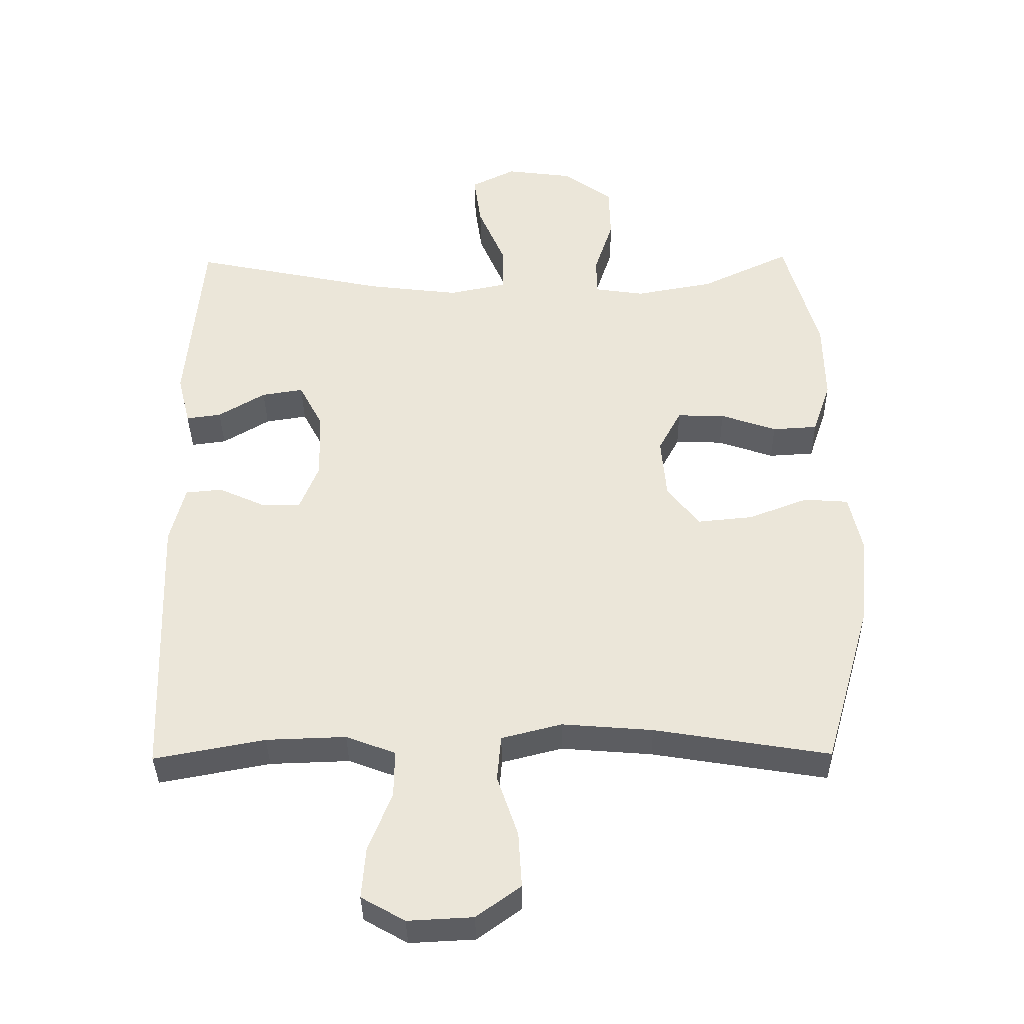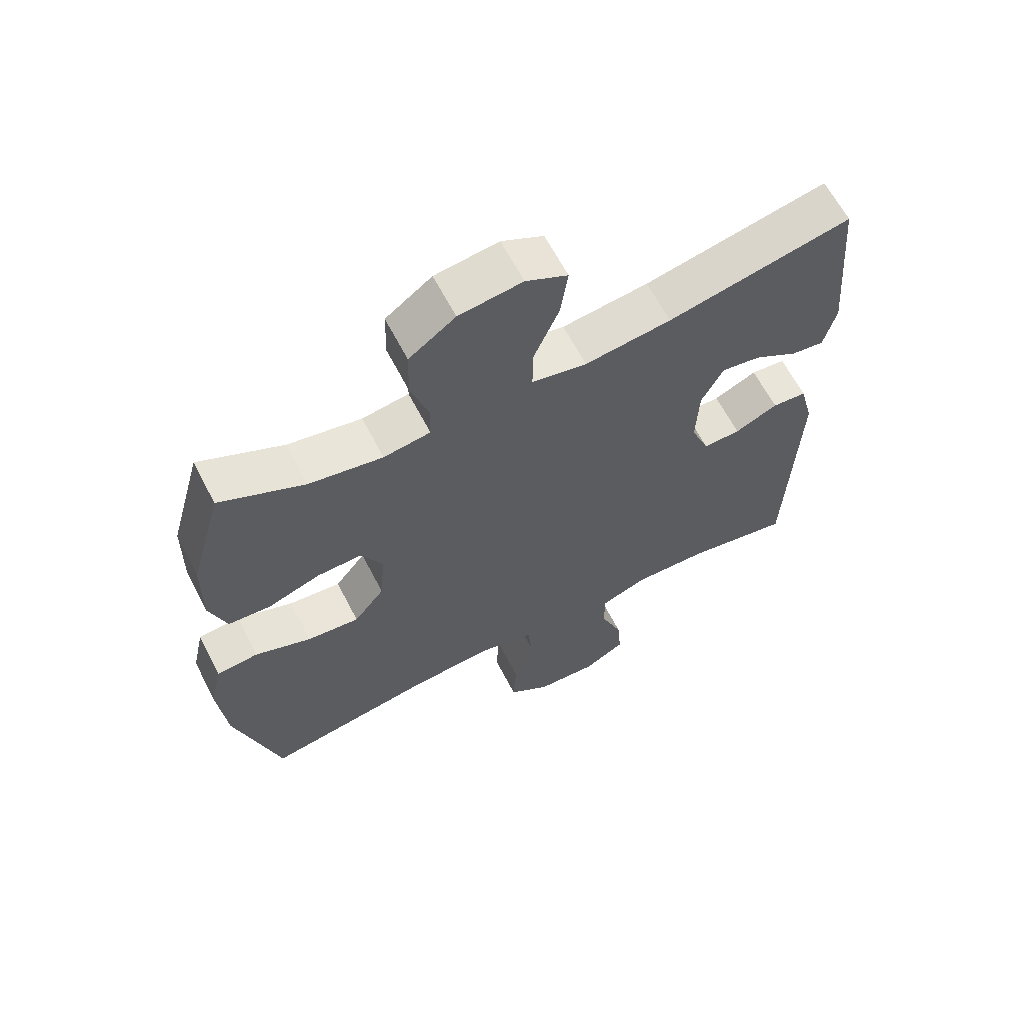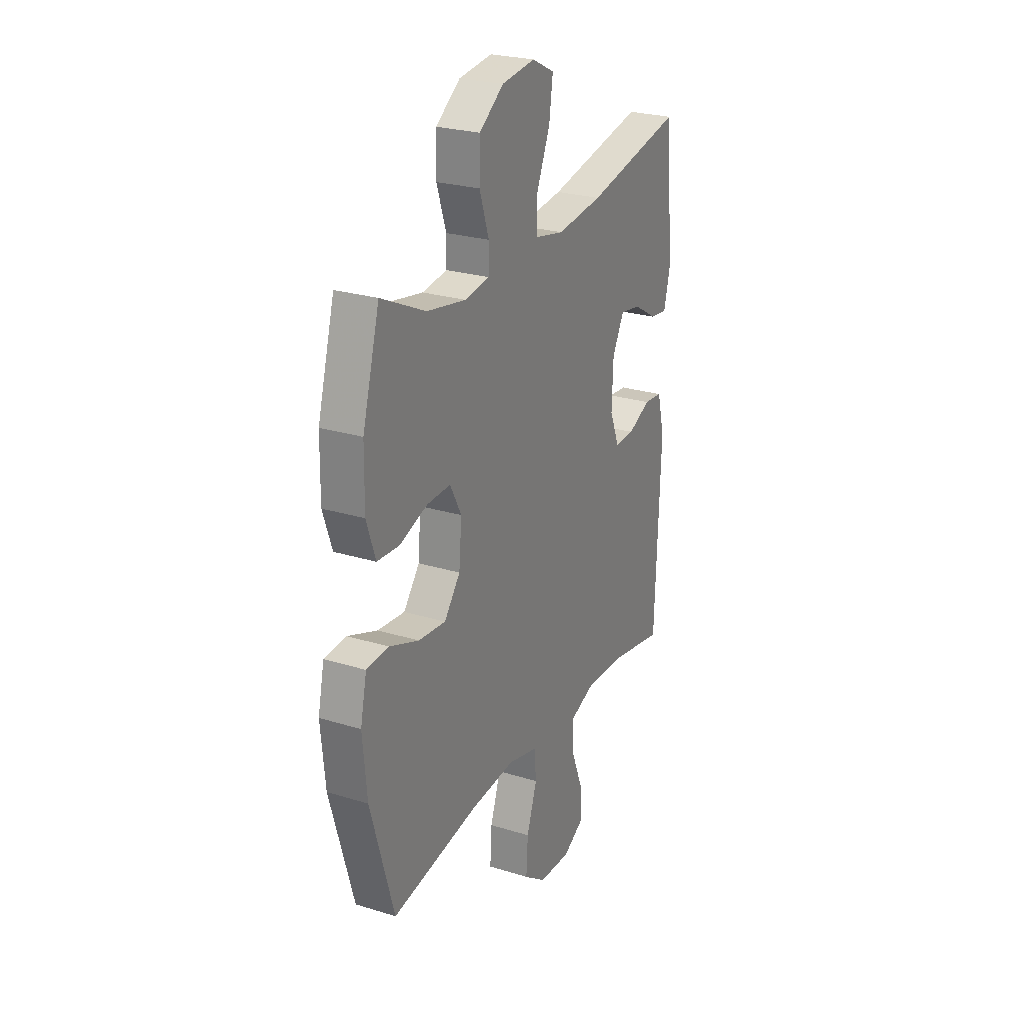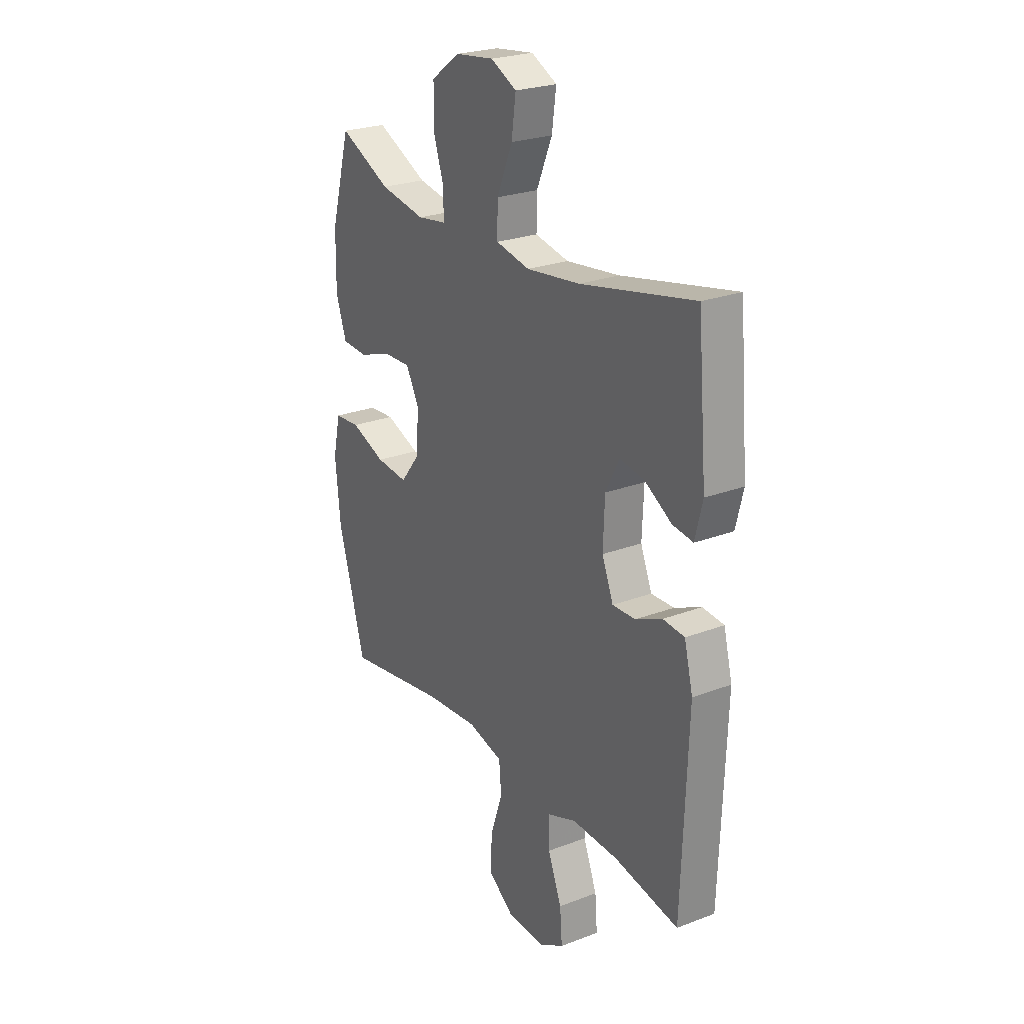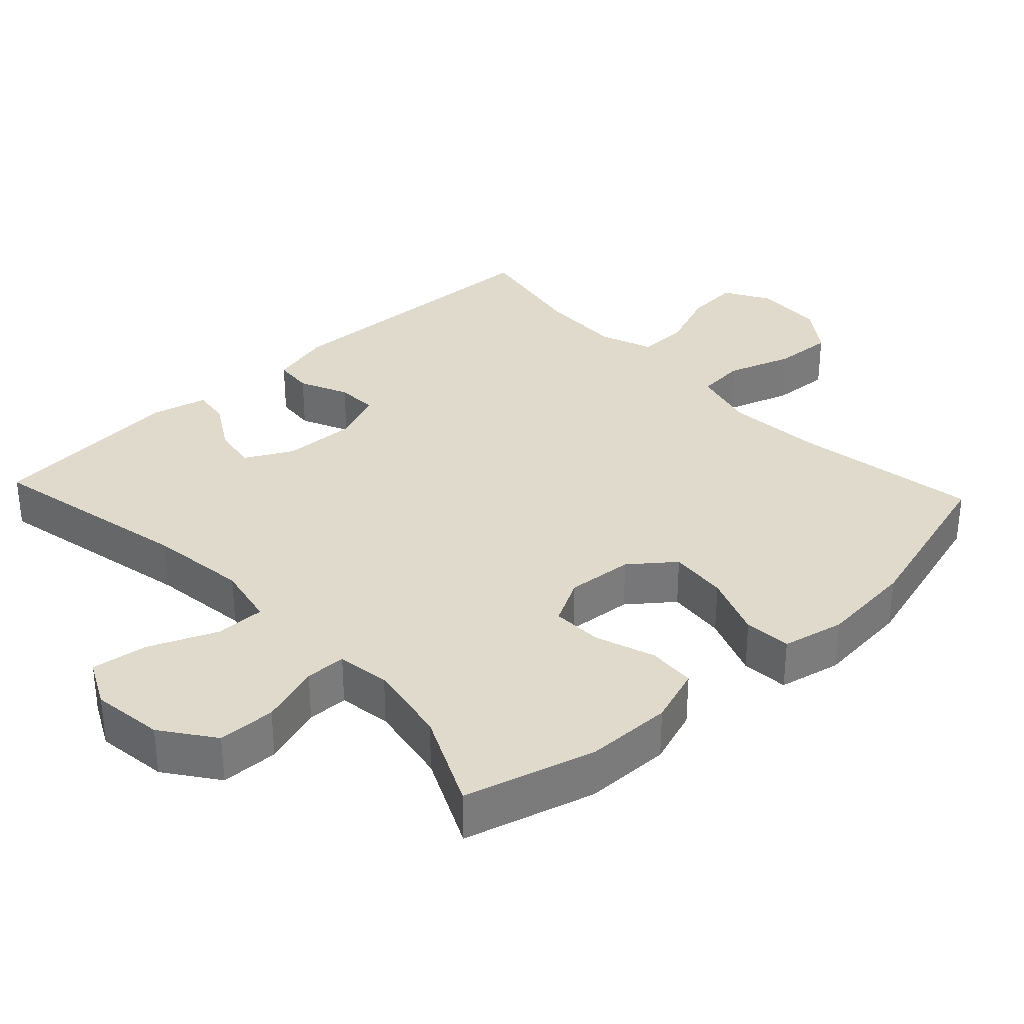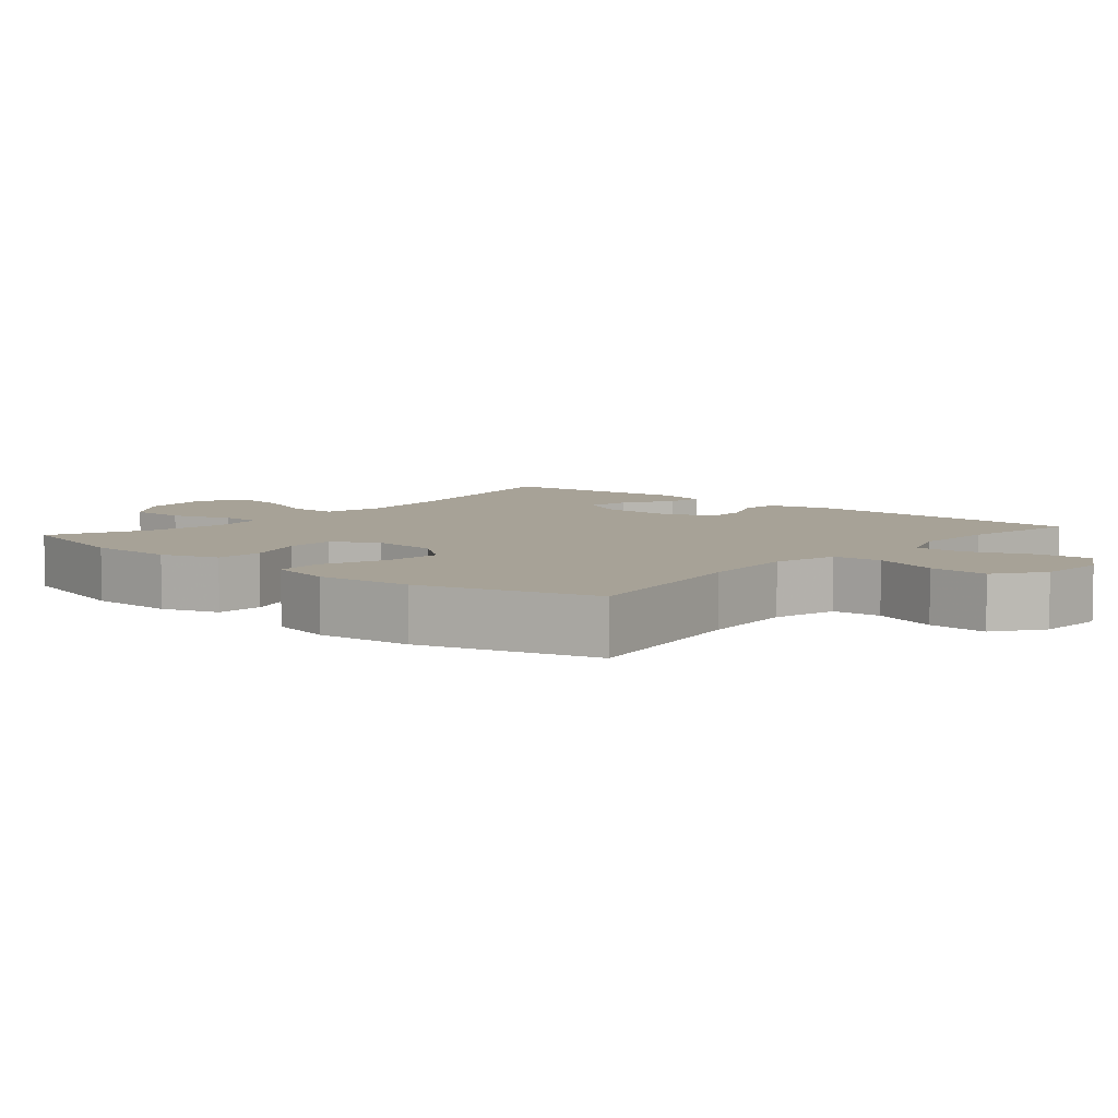
<metadata>
{"format":"obj","ext":"obj","renderer":"f3d","projection":"perspective","resolution":1024,"background":"white","views":[{"elev":-36.9,"azim":0.8,"up":"+Z"},{"elev":63.6,"azim":152.7,"up":"+Z"},{"elev":25.5,"azim":116.4,"up":"+Z"},{"elev":24.9,"azim":-121.8,"up":"+Z"},{"elev":33.1,"azim":46.9,"up":"+Y"},{"elev":6.6,"azim":130.5,"up":"+Y"}]}
</metadata>
<code>
v -0.5 0.07 -0.5
v -0.515 0.07 -0.093
v -0.493 0.07 -0.006
v -0.438 0.07 -0.001
v -0.37 0.07 -0.032
v -0.311 0.07 -0.034
v -0.282 0.07 0.038
v -0.286 0.07 0.14
v -0.321 0.07 0.207
v -0.383 0.07 0.197
v -0.453 0.07 0.155
v -0.505 0.07 0.148
v -0.524 0.07 0.224
v -0.5 0.07 0.5
v -0.209 0.07 0.439
v -0.072 0.07 0.422
v 0.015 0.07 0.44
v 0.014 0.07 0.51
v -0.026 0.07 0.604
v -0.037 0.07 0.683
v 0.029 0.07 0.716
v 0.129 0.07 0.703
v 0.202 0.07 0.65
v 0.204 0.07 0.569
v 0.176 0.07 0.484
v 0.177 0.07 0.427
v 0.251 0.07 0.416
v 0.367 0.07 0.437
v 0.5 0.07 0.5
v 0.551 0.07 0.318
v 0.553 0.07 0.197
v 0.526 0.07 0.118
v 0.459 0.07 0.114
v 0.376 0.07 0.143
v 0.305 0.07 0.145
v 0.271 0.07 0.081
v 0.279 0.07 -0.012
v 0.327 0.07 -0.073
v 0.409 0.07 -0.065
v 0.498 0.07 -0.031
v 0.564 0.07 -0.036
v 0.583 0.07 -0.123
v 0.57 0.07 -0.256
v 0.5 0.07 -0.5
v 0.239 0.07 -0.457
v 0.104 0.07 -0.446
v 0.014 0.07 -0.469
v 0.008 0.07 -0.537
v 0.039 0.07 -0.629
v 0.044 0.07 -0.712
v -0.022 0.07 -0.76
v -0.119 0.07 -0.765
v -0.184 0.07 -0.728
v -0.178 0.07 -0.652
v -0.143 0.07 -0.563
v -0.142 0.07 -0.493
v -0.216 0.07 -0.465
v -0.335 0.07 -0.469
v -0.5 0 -0.5
v -0.515 0 -0.093
v -0.493 0 -0.006
v -0.438 0 -0.001
v -0.37 0 -0.032
v -0.311 0 -0.034
v -0.282 0 0.038
v -0.286 0 0.14
v -0.321 0 0.207
v -0.383 0 0.197
v -0.453 0 0.155
v -0.505 0 0.148
v -0.524 0 0.224
v -0.5 0 0.5
v -0.209 0 0.439
v -0.072 0 0.422
v 0.015 0 0.44
v 0.014 0 0.51
v -0.026 0 0.604
v -0.037 0 0.683
v 0.029 0 0.716
v 0.129 0 0.703
v 0.202 0 0.65
v 0.204 0 0.569
v 0.176 0 0.484
v 0.177 0 0.427
v 0.251 0 0.416
v 0.367 0 0.437
v 0.5 0 0.5
v 0.551 0 0.318
v 0.553 0 0.197
v 0.526 0 0.118
v 0.459 0 0.114
v 0.376 0 0.143
v 0.305 0 0.145
v 0.271 0 0.081
v 0.279 0 -0.012
v 0.327 0 -0.073
v 0.409 0 -0.065
v 0.498 0 -0.031
v 0.564 0 -0.036
v 0.583 0 -0.123
v 0.57 0 -0.256
v 0.5 0 -0.5
v 0.239 0 -0.457
v 0.104 0 -0.446
v 0.014 0 -0.469
v 0.008 0 -0.537
v 0.039 0 -0.629
v 0.044 0 -0.712
v -0.022 0 -0.76
v -0.119 0 -0.765
v -0.184 0 -0.728
v -0.178 0 -0.652
v -0.143 0 -0.563
v -0.142 0 -0.493
v -0.216 0 -0.465
v -0.335 0 -0.469
f 53 54 55
f 52 53 55
f 51 52 55
f 50 51 55
f 49 50 55
f 48 49 55
f 47 48 55 56
f 46 47 56 57
f 43 44 45
f 42 43 45
f 41 42 45
f 40 41 45
f 39 40 45
f 38 39 45 46
f 46 57 58
f 38 46 58
f 37 38 58
f 32 33 34
f 31 32 34
f 30 31 34
f 29 30 34
f 28 29 34
f 27 28 34 35
f 26 27 35 36
f 23 24 25
f 22 23 25
f 21 22 25
f 20 21 25
f 19 20 25
f 18 19 25
f 17 18 25 26
f 37 58 1
f 36 37 1
f 26 36 1
f 17 26 1
f 16 17 1
f 13 14 15
f 12 13 15
f 11 12 15
f 10 11 15
f 3 4 5
f 2 3 5
f 1 2 5
f 1 5 6
f 16 1 6
f 9 10 15 16
f 8 9 16
f 7 8 16
f 6 7 16
f 113 112 111
f 113 111 110
f 113 110 109
f 113 109 108
f 113 108 107
f 113 107 106
f 114 113 106 105
f 115 114 105 104
f 103 102 101
f 103 101 100
f 103 100 99
f 103 99 98
f 103 98 97
f 104 103 97 96
f 116 115 104
f 116 104 96
f 116 96 95
f 92 91 90
f 92 90 89
f 92 89 88
f 92 88 87
f 92 87 86
f 93 92 86 85
f 94 93 85 84
f 83 82 81
f 83 81 80
f 83 80 79
f 83 79 78
f 83 78 77
f 83 77 76
f 84 83 76 75
f 59 116 95
f 59 95 94
f 59 94 84
f 59 84 75
f 59 75 74
f 73 72 71
f 73 71 70
f 73 70 69
f 73 69 68
f 63 62 61
f 63 61 60
f 63 60 59
f 64 63 59
f 64 59 74
f 74 73 68 67
f 74 67 66
f 74 66 65
f 74 65 64
f 1 59 60 2
f 2 60 61 3
f 3 61 62 4
f 4 62 63 5
f 5 63 64 6
f 6 64 65 7
f 7 65 66 8
f 8 66 67 9
f 9 67 68 10
f 10 68 69 11
f 11 69 70 12
f 12 70 71 13
f 13 71 72 14
f 14 72 73 15
f 15 73 74 16
f 16 74 75 17
f 17 75 76 18
f 18 76 77 19
f 19 77 78 20
f 20 78 79 21
f 21 79 80 22
f 22 80 81 23
f 23 81 82 24
f 24 82 83 25
f 25 83 84 26
f 26 84 85 27
f 27 85 86 28
f 28 86 87 29
f 29 87 88 30
f 30 88 89 31
f 31 89 90 32
f 32 90 91 33
f 33 91 92 34
f 34 92 93 35
f 35 93 94 36
f 36 94 95 37
f 37 95 96 38
f 38 96 97 39
f 39 97 98 40
f 40 98 99 41
f 41 99 100 42
f 42 100 101 43
f 43 101 102 44
f 44 102 103 45
f 45 103 104 46
f 46 104 105 47
f 47 105 106 48
f 48 106 107 49
f 49 107 108 50
f 50 108 109 51
f 51 109 110 52
f 52 110 111 53
f 53 111 112 54
f 54 112 113 55
f 55 113 114 56
f 56 114 115 57
f 57 115 116 58
f 58 116 59 1

</code>
